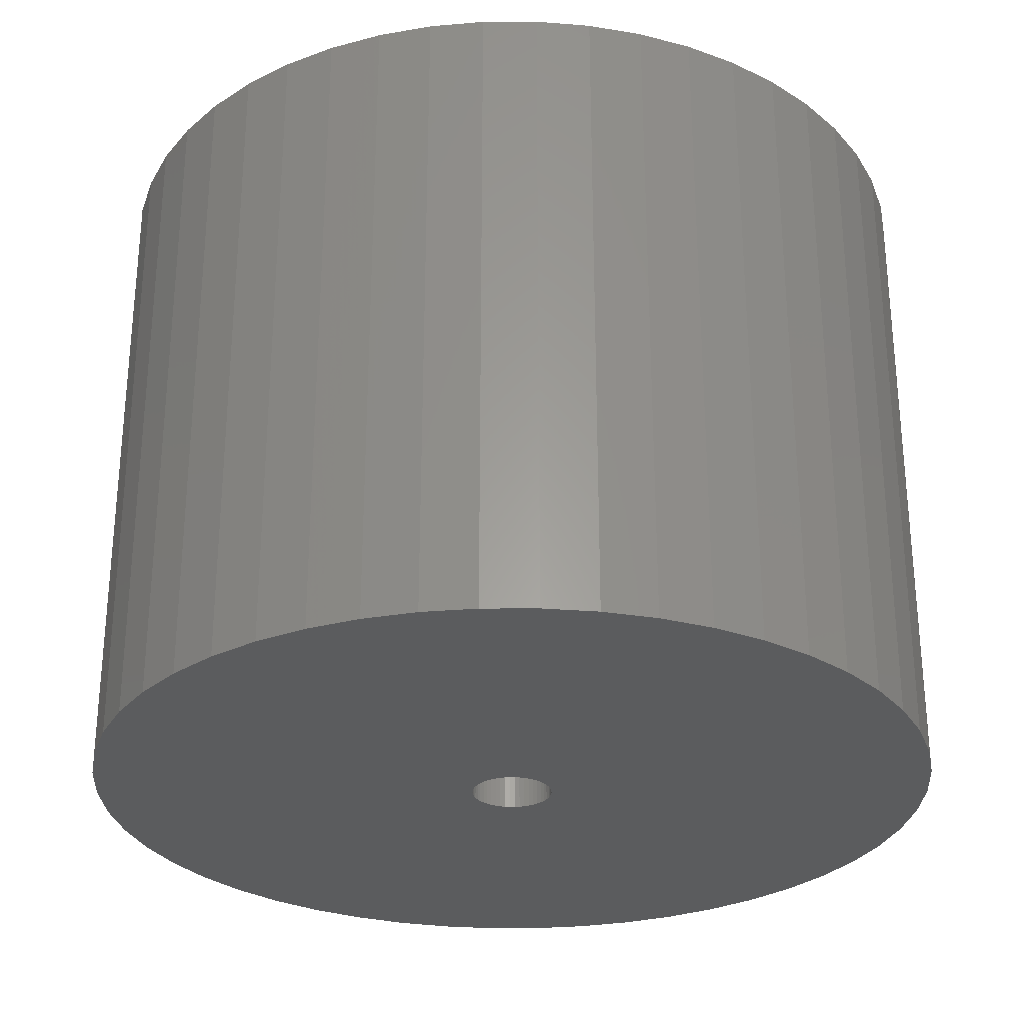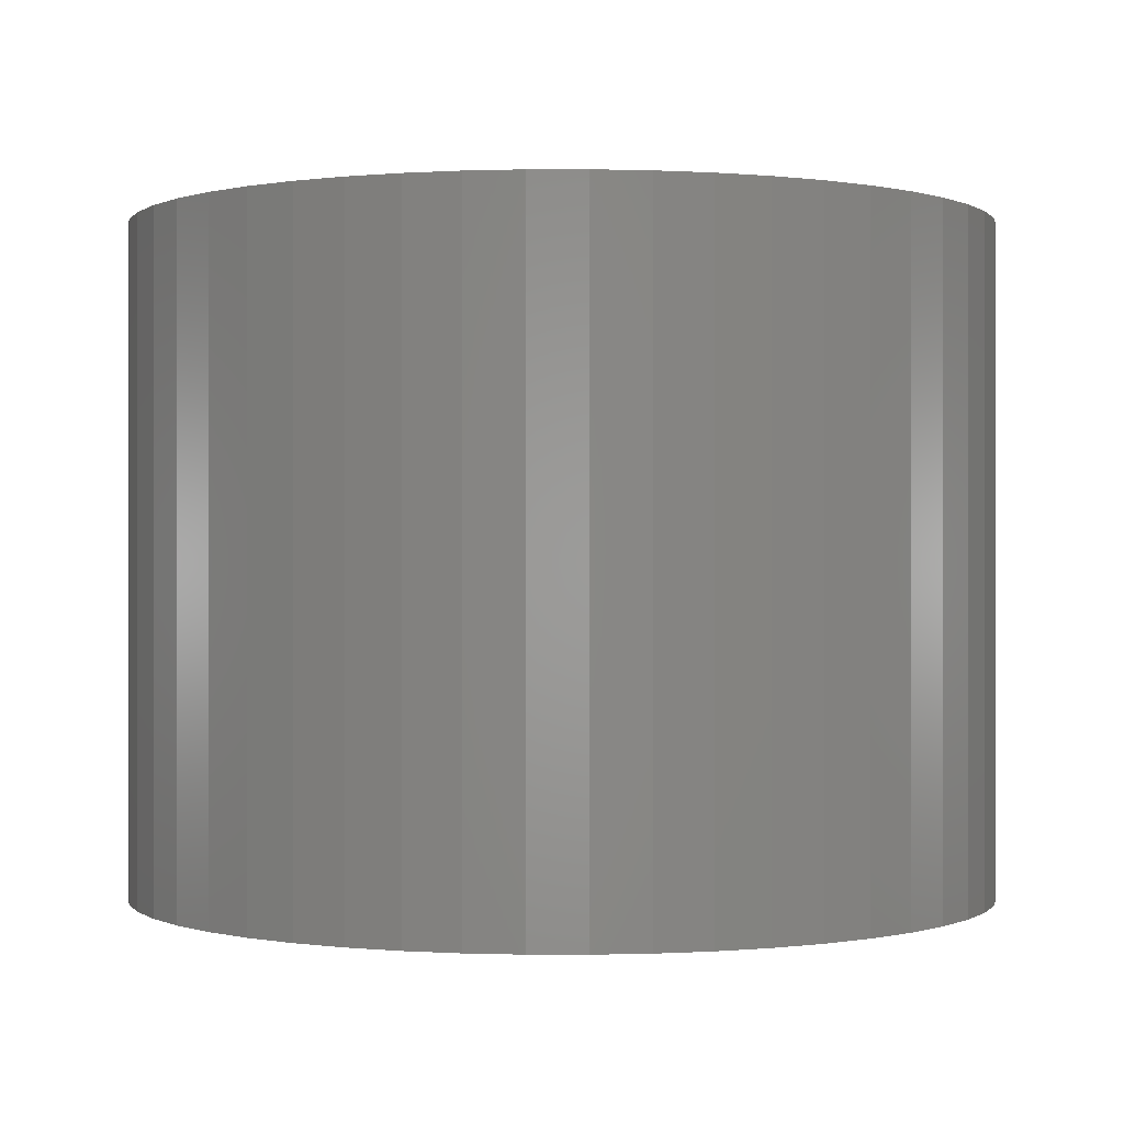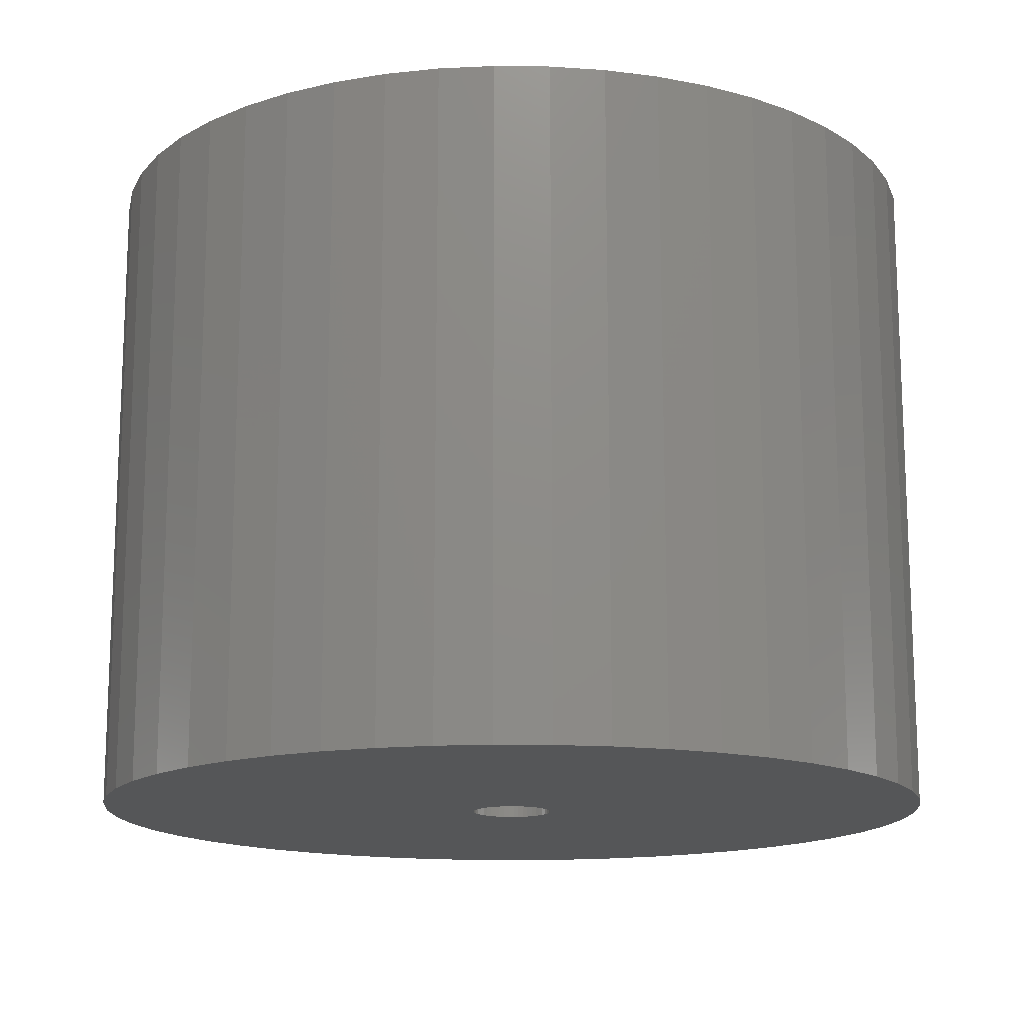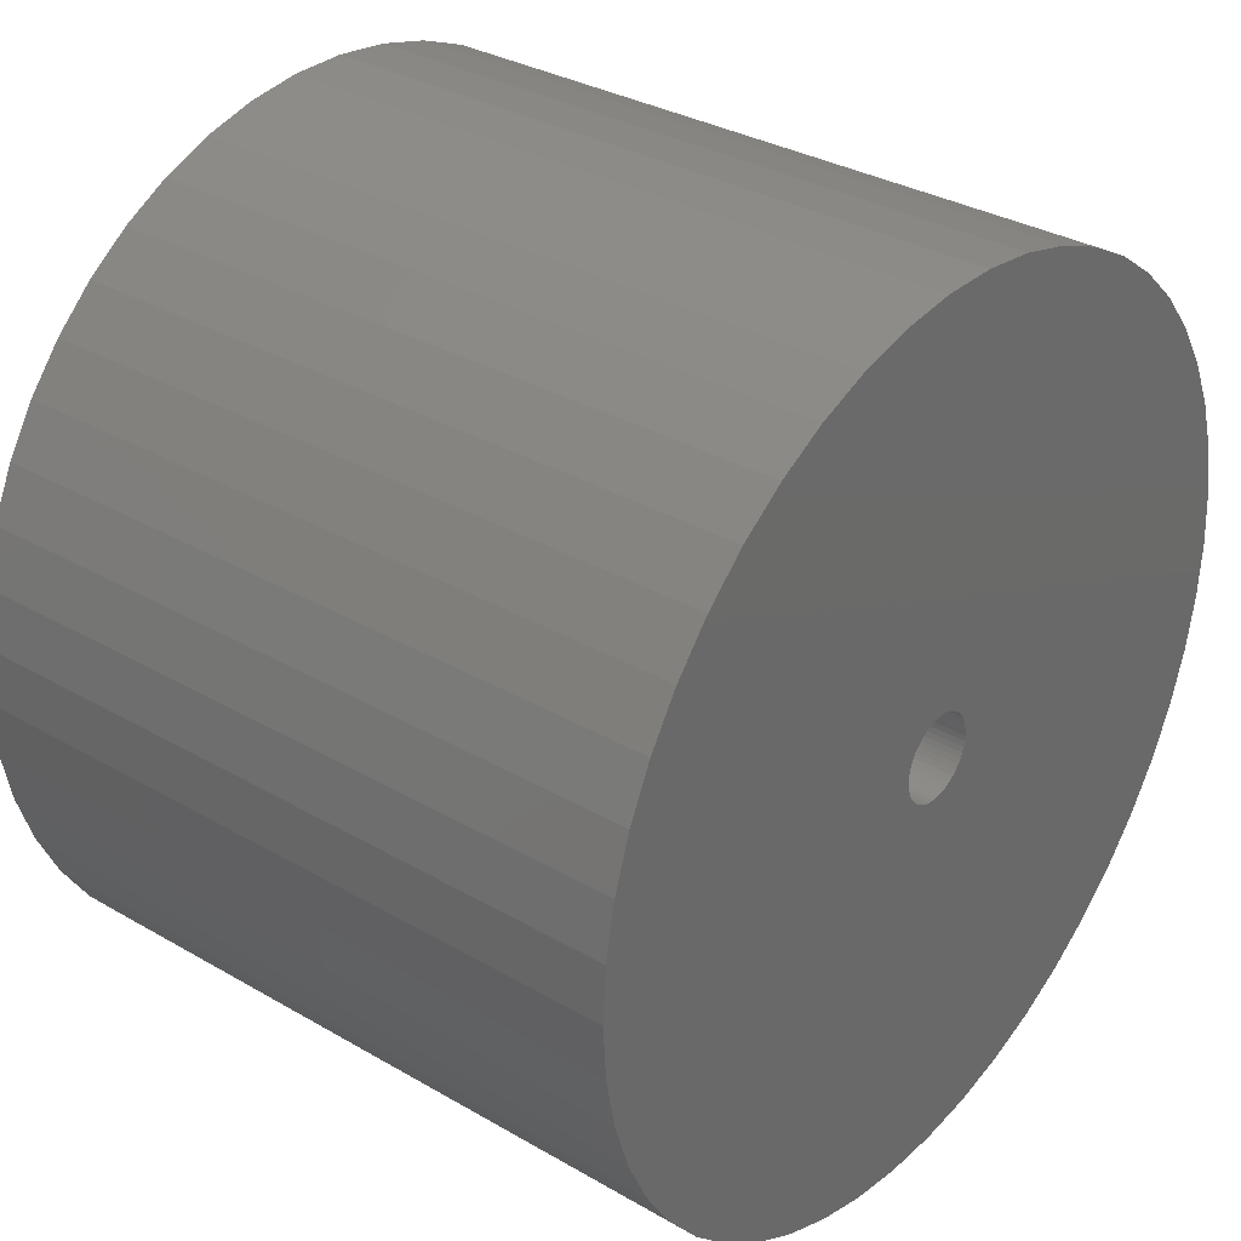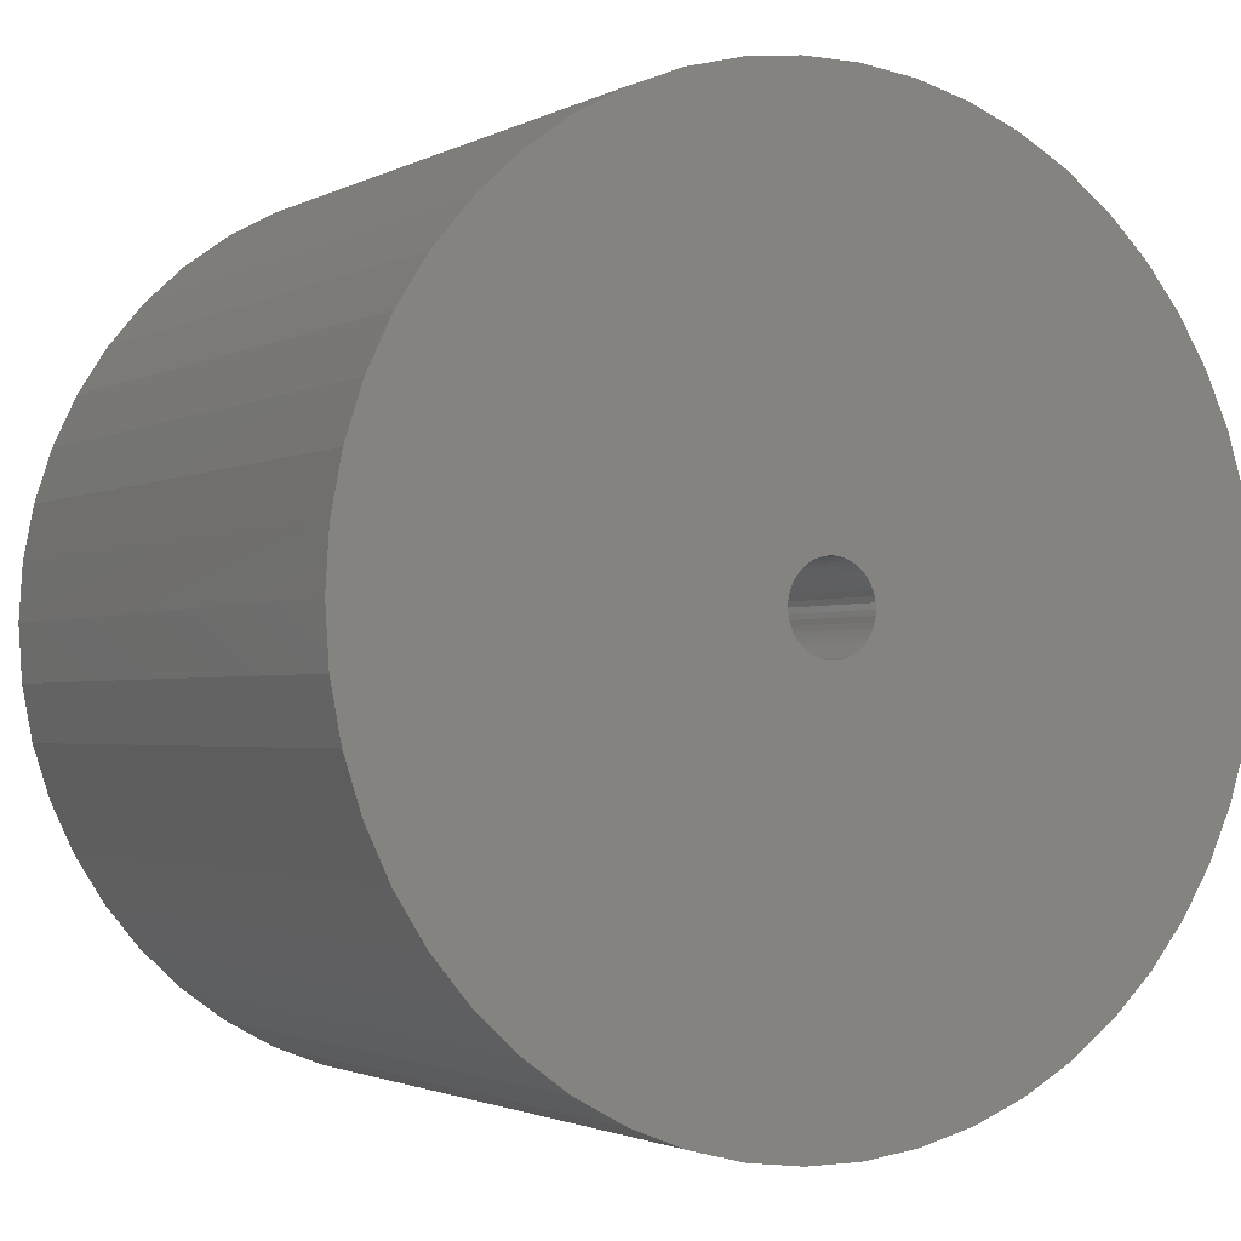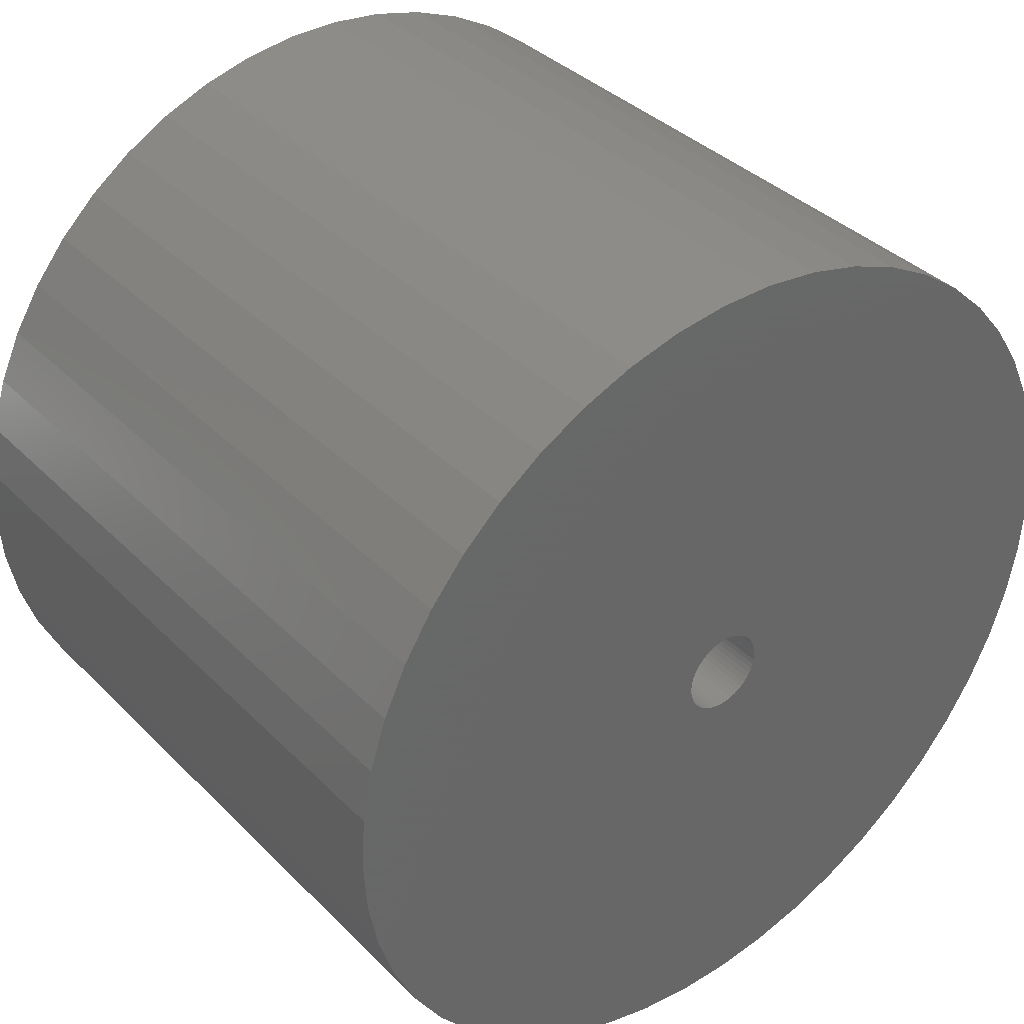
<metadata>
{"format":"stl","ext":"stl","renderer":"f3d","projection":"perspective","resolution":1024,"background":"white","views":[{"elev":-28.6,"azim":50.7,"up":"+Z"},{"elev":0.0,"azim":-143.5,"up":"+Z"},{"elev":-15.0,"azim":-159.7,"up":"+Z"},{"elev":32.6,"azim":128.9,"up":"+Y"},{"elev":-1.9,"azim":-29.8,"up":"+Y"},{"elev":36.8,"azim":-38.3,"up":"+Y"}]}
</metadata>
<code>
# stl→obj: 200 verts, 400 faces
v 16.25 0 12.5
v 16.12 2.037 -12.5
v 16.12 2.037 12.5
v 16.25 0 -12.5
v -16.25 0 -12.5
v -16.12 2.037 12.5
v -16.12 2.037 -12.5
v -16.25 0 12.5
v 1.02 16.22 -12.5
v -1.02 16.22 12.5
v 1.02 16.22 12.5
v -1.02 16.22 -12.5
v -1.02 -16.22 -12.5
v 1.02 -16.22 12.5
v -1.02 -16.22 12.5
v 1.02 -16.22 -12.5
v 11.85 11.12 -12.5
v 10.36 12.52 12.5
v 11.85 11.12 12.5
v 10.36 12.52 -12.5
v -10.36 12.52 -12.5
v -11.85 11.12 12.5
v -10.36 12.52 12.5
v -11.85 11.12 -12.5
v -5.022 15.45 -12.5
v -6.919 14.7 12.5
v -5.022 15.45 12.5
v -6.919 14.7 -12.5
v 15.11 5.982 12.5
v 14.24 7.829 -12.5
v 14.24 7.829 12.5
v 15.11 5.982 -12.5
v 15.74 4.041 -12.5
v 15.74 4.041 12.5
v 13.15 9.552 -12.5
v 13.15 9.552 12.5
v 6.919 14.7 -12.5
v 5.022 15.45 12.5
v 6.919 14.7 12.5
v 5.022 15.45 -12.5
v 3.045 15.96 12.5
v 3.045 15.96 -12.5
v 8.707 13.72 12.5
v 8.707 13.72 -12.5
v -15.11 5.982 -12.5
v -14.24 7.829 12.5
v -14.24 7.829 -12.5
v -15.11 5.982 12.5
v -13.15 9.552 -12.5
v -13.15 9.552 12.5
v -15.74 4.041 -12.5
v -15.74 4.041 12.5
v -8.707 13.72 12.5
v -8.707 13.72 -12.5
v -3.045 15.96 12.5
v -3.045 15.96 -12.5
v 3.045 -15.96 12.5
v 3.045 -15.96 -12.5
v 1.55 0 12.5
v 1.538 0.1943 12.5
v 16.12 -2.037 12.5
v 1.501 0.3855 12.5
v 1.538 -0.1943 12.5
v 1.441 0.5706 12.5
v 15.74 -4.041 12.5
v 1.358 0.7467 12.5
v 1.501 -0.3855 12.5
v 1.254 0.9111 12.5
v 15.11 -5.982 12.5
v 1.13 1.061 12.5
v 1.441 -0.5706 12.5
v 0.988 1.194 12.5
v 14.24 -7.829 12.5
v 0.8305 1.309 12.5
v 1.358 -0.7467 12.5
v 0.66 1.402 12.5
v 13.15 -9.552 12.5
v 0.479 1.474 12.5
v 1.254 -0.9111 12.5
v 11.85 -11.12 12.5
v 0.2904 1.523 12.5
v 0.09732 1.547 12.5
v -0.09732 1.547 12.5
v -0.2904 1.523 12.5
v -0.479 1.474 12.5
v -0.66 1.402 12.5
v -0.8305 1.309 12.5
v -0.988 1.194 12.5
v -1.13 1.061 12.5
v -1.254 0.9111 12.5
v 1.13 -1.061 12.5
v 10.36 -12.52 12.5
v 0.988 -1.194 12.5
v 8.707 -13.72 12.5
v 0.8305 -1.309 12.5
v 6.919 -14.7 12.5
v 0.66 -1.402 12.5
v 5.022 -15.45 12.5
v 0.479 -1.474 12.5
v 0.2904 -1.523 12.5
v 0.09732 -1.547 12.5
v -0.09732 -1.547 12.5
v -0.2904 -1.523 12.5
v -3.045 -15.96 12.5
v -0.479 -1.474 12.5
v -5.022 -15.45 12.5
v -0.66 -1.402 12.5
v -6.919 -14.7 12.5
v -0.8305 -1.309 12.5
v -8.707 -13.72 12.5
v -0.988 -1.194 12.5
v -10.36 -12.52 12.5
v -1.13 -1.061 12.5
v -11.85 -11.12 12.5
v -1.254 -0.9111 12.5
v -13.15 -9.552 12.5
v -1.358 -0.7467 12.5
v -14.24 -7.829 12.5
v -1.441 -0.5706 12.5
v -15.11 -5.982 12.5
v -1.501 -0.3855 12.5
v -15.74 -4.041 12.5
v -1.538 -0.1943 12.5
v -16.12 -2.037 12.5
v -1.55 0 12.5
v -1.358 0.7467 12.5
v -1.441 0.5706 12.5
v -1.501 0.3855 12.5
v -1.538 0.1943 12.5
v 16.12 -2.037 -12.5
v 15.74 -4.041 -12.5
v 15.11 -5.982 -12.5
v -14.24 -7.829 -12.5
v -15.11 -5.982 -12.5
v 1.55 0 -12.5
v 1.538 -0.1943 -12.5
v 1.501 -0.3855 -12.5
v 1.538 0.1943 -12.5
v 1.441 -0.5706 -12.5
v 14.24 -7.829 -12.5
v 1.358 -0.7467 -12.5
v 13.15 -9.552 -12.5
v 1.501 0.3855 -12.5
v 1.254 -0.9111 -12.5
v 11.85 -11.12 -12.5
v 1.13 -1.061 -12.5
v 10.36 -12.52 -12.5
v 1.441 0.5706 -12.5
v 0.988 -1.194 -12.5
v 8.707 -13.72 -12.5
v 0.8305 -1.309 -12.5
v 6.919 -14.7 -12.5
v 1.358 0.7467 -12.5
v 0.66 -1.402 -12.5
v 5.022 -15.45 -12.5
v 0.479 -1.474 -12.5
v 1.254 0.9111 -12.5
v 0.2904 -1.523 -12.5
v 0.09732 -1.547 -12.5
v -0.09732 -1.547 -12.5
v -0.2904 -1.523 -12.5
v -3.045 -15.96 -12.5
v -0.479 -1.474 -12.5
v -5.022 -15.45 -12.5
v -0.66 -1.402 -12.5
v -6.919 -14.7 -12.5
v -0.8305 -1.309 -12.5
v -8.707 -13.72 -12.5
v -0.988 -1.194 -12.5
v -10.36 -12.52 -12.5
v -1.13 -1.061 -12.5
v -11.85 -11.12 -12.5
v -1.254 -0.9111 -12.5
v 1.13 1.061 -12.5
v 0.988 1.194 -12.5
v 0.8305 1.309 -12.5
v 0.66 1.402 -12.5
v 0.479 1.474 -12.5
v 0.2904 1.523 -12.5
v 0.09732 1.547 -12.5
v -0.09732 1.547 -12.5
v -0.2904 1.523 -12.5
v -0.479 1.474 -12.5
v -0.66 1.402 -12.5
v -0.8305 1.309 -12.5
v -0.988 1.194 -12.5
v -1.13 1.061 -12.5
v -1.254 0.9111 -12.5
v -1.358 0.7467 -12.5
v -1.441 0.5706 -12.5
v -1.501 0.3855 -12.5
v -1.538 0.1943 -12.5
v -1.55 0 -12.5
v -13.15 -9.552 -12.5
v -1.358 -0.7467 -12.5
v -1.441 -0.5706 -12.5
v -1.501 -0.3855 -12.5
v -15.74 -4.041 -12.5
v -1.538 -0.1943 -12.5
v -16.12 -2.037 -12.5
f 1 2 3
f 2 1 4
f 5 6 7
f 6 5 8
f 9 10 11
f 10 9 12
f 13 14 15
f 14 13 16
f 17 18 19
f 18 17 20
f 21 22 23
f 22 21 24
f 25 26 27
f 26 25 28
f 29 30 31
f 30 29 32
f 3 33 34
f 33 3 2
f 31 35 36
f 35 31 30
f 37 38 39
f 38 37 40
f 40 41 38
f 41 40 42
f 20 43 18
f 43 20 44
f 45 46 47
f 46 45 48
f 49 22 24
f 22 49 50
f 51 48 45
f 48 51 52
f 28 53 26
f 53 28 54
f 12 55 10
f 55 12 56
f 16 57 14
f 57 16 58
f 34 32 29
f 32 34 33
f 36 17 19
f 17 36 35
f 42 11 41
f 11 42 9
f 44 39 43
f 39 44 37
f 47 50 49
f 50 47 46
f 7 52 51
f 52 7 6
f 59 1 3
f 60 3 34
f 1 59 61
f 62 34 29
f 63 61 59
f 64 29 31
f 61 63 65
f 66 31 36
f 67 65 63
f 68 36 19
f 65 67 69
f 70 19 18
f 71 69 67
f 72 18 43
f 69 71 73
f 74 43 39
f 75 73 71
f 76 39 38
f 73 75 77
f 78 38 41
f 79 77 75
f 77 79 80
f 3 60 59
f 34 62 60
f 29 64 62
f 31 66 64
f 36 68 66
f 19 70 68
f 81 41 11
f 18 72 70
f 43 74 72
f 39 76 74
f 38 78 76
f 41 81 78
f 11 82 81
f 11 83 82
f 10 83 11
f 83 10 84
f 55 84 10
f 84 55 85
f 27 85 55
f 85 27 86
f 26 86 27
f 86 26 87
f 53 87 26
f 87 53 88
f 23 88 53
f 88 23 89
f 22 89 23
f 89 22 90
f 91 80 79
f 80 91 92
f 93 92 91
f 92 93 94
f 95 94 93
f 94 95 96
f 97 96 95
f 96 97 98
f 99 98 97
f 98 99 57
f 100 57 99
f 57 100 14
f 101 14 100
f 102 14 101
f 15 102 103
f 104 103 105
f 106 105 107
f 108 107 109
f 110 109 111
f 102 15 14
f 112 111 113
f 114 113 115
f 116 115 117
f 118 117 119
f 120 119 121
f 122 121 123
f 124 123 125
f 50 90 22
f 103 104 15
f 90 50 126
f 105 106 104
f 46 126 50
f 107 108 106
f 126 46 127
f 109 110 108
f 48 127 46
f 111 112 110
f 127 48 128
f 113 114 112
f 52 128 48
f 115 116 114
f 128 52 129
f 117 118 116
f 6 129 52
f 119 120 118
f 129 6 125
f 121 122 120
f 8 125 6
f 123 124 122
f 125 8 124
f 54 23 53
f 23 54 21
f 56 27 55
f 27 56 25
f 61 4 1
f 4 61 130
f 69 131 65
f 131 69 132
f 65 130 61
f 130 65 131
f 133 120 134
f 120 133 118
f 135 4 130
f 136 130 131
f 4 135 2
f 137 131 132
f 138 2 135
f 139 132 140
f 2 138 33
f 141 140 142
f 143 33 138
f 144 142 145
f 33 143 32
f 146 145 147
f 148 32 143
f 149 147 150
f 32 148 30
f 151 150 152
f 153 30 148
f 154 152 155
f 30 153 35
f 156 155 58
f 157 35 153
f 35 157 17
f 130 136 135
f 131 137 136
f 132 139 137
f 140 141 139
f 142 144 141
f 145 146 144
f 158 58 16
f 147 149 146
f 150 151 149
f 152 154 151
f 155 156 154
f 58 158 156
f 16 159 158
f 16 160 159
f 13 160 16
f 160 13 161
f 162 161 13
f 161 162 163
f 164 163 162
f 163 164 165
f 166 165 164
f 165 166 167
f 168 167 166
f 167 168 169
f 170 169 168
f 169 170 171
f 172 171 170
f 171 172 173
f 174 17 157
f 17 174 20
f 175 20 174
f 20 175 44
f 176 44 175
f 44 176 37
f 177 37 176
f 37 177 40
f 178 40 177
f 40 178 42
f 179 42 178
f 42 179 9
f 180 9 179
f 181 9 180
f 12 181 182
f 56 182 183
f 25 183 184
f 28 184 185
f 54 185 186
f 181 12 9
f 21 186 187
f 24 187 188
f 49 188 189
f 47 189 190
f 45 190 191
f 51 191 192
f 7 192 193
f 194 173 172
f 182 56 12
f 173 194 195
f 183 25 56
f 133 195 194
f 184 28 25
f 195 133 196
f 185 54 28
f 134 196 133
f 186 21 54
f 196 134 197
f 187 24 21
f 198 197 134
f 188 49 24
f 197 198 199
f 189 47 49
f 200 199 198
f 190 45 47
f 199 200 193
f 191 51 45
f 5 193 200
f 192 7 51
f 193 5 7
f 150 92 94
f 92 150 147
f 134 122 198
f 122 134 120
f 147 80 92
f 80 147 145
f 152 94 96
f 94 152 150
f 155 96 98
f 96 155 152
f 58 98 57
f 98 58 155
f 73 132 69
f 132 73 140
f 77 140 73
f 140 77 142
f 162 15 104
f 15 162 13
f 166 106 108
f 106 166 164
f 164 104 106
f 104 164 162
f 172 116 194
f 116 172 114
f 172 112 114
f 112 172 170
f 198 124 200
f 124 198 122
f 200 8 5
f 8 200 124
f 80 142 77
f 142 80 145
f 168 108 110
f 108 168 166
f 170 110 112
f 110 170 168
f 194 118 133
f 118 194 116
f 148 66 153
f 66 148 64
f 128 190 127
f 190 128 191
f 153 68 157
f 68 153 66
f 179 78 81
f 78 179 178
f 178 76 78
f 76 178 177
f 184 85 86
f 85 184 183
f 127 189 126
f 189 127 190
f 136 59 135
f 59 136 63
f 151 97 95
f 97 151 154
f 180 81 82
f 81 180 179
f 176 72 74
f 72 176 175
f 90 187 89
f 187 90 188
f 185 86 87
f 86 185 184
f 186 87 88
f 87 186 185
f 135 60 138
f 60 135 59
f 146 93 91
f 93 146 149
f 139 67 137
f 67 139 71
f 160 103 102
f 103 160 161
f 138 62 143
f 62 138 60
f 143 64 148
f 64 143 62
f 175 70 72
f 70 175 174
f 157 70 174
f 70 157 68
f 181 82 83
f 82 181 180
f 177 74 76
f 74 177 176
f 125 192 129
f 192 125 193
f 129 191 128
f 191 129 192
f 126 188 90
f 188 126 189
f 182 83 84
f 83 182 181
f 183 84 85
f 84 183 182
f 187 88 89
f 88 187 186
f 137 63 136
f 63 137 67
f 144 75 141
f 75 144 79
f 141 71 139
f 71 141 75
f 161 105 103
f 105 161 163
f 146 79 144
f 79 146 91
f 123 193 125
f 193 123 199
f 119 197 121
f 197 119 196
f 113 173 115
f 173 113 171
f 117 196 119
f 196 117 195
f 158 101 100
f 101 158 159
f 154 99 97
f 99 154 156
f 156 100 99
f 100 156 158
f 149 95 93
f 95 149 151
f 169 113 111
f 113 169 171
f 159 102 101
f 102 159 160
f 167 111 109
f 111 167 169
f 165 109 107
f 109 165 167
f 121 199 123
f 199 121 197
f 115 195 117
f 195 115 173
f 163 107 105
f 107 163 165

</code>
